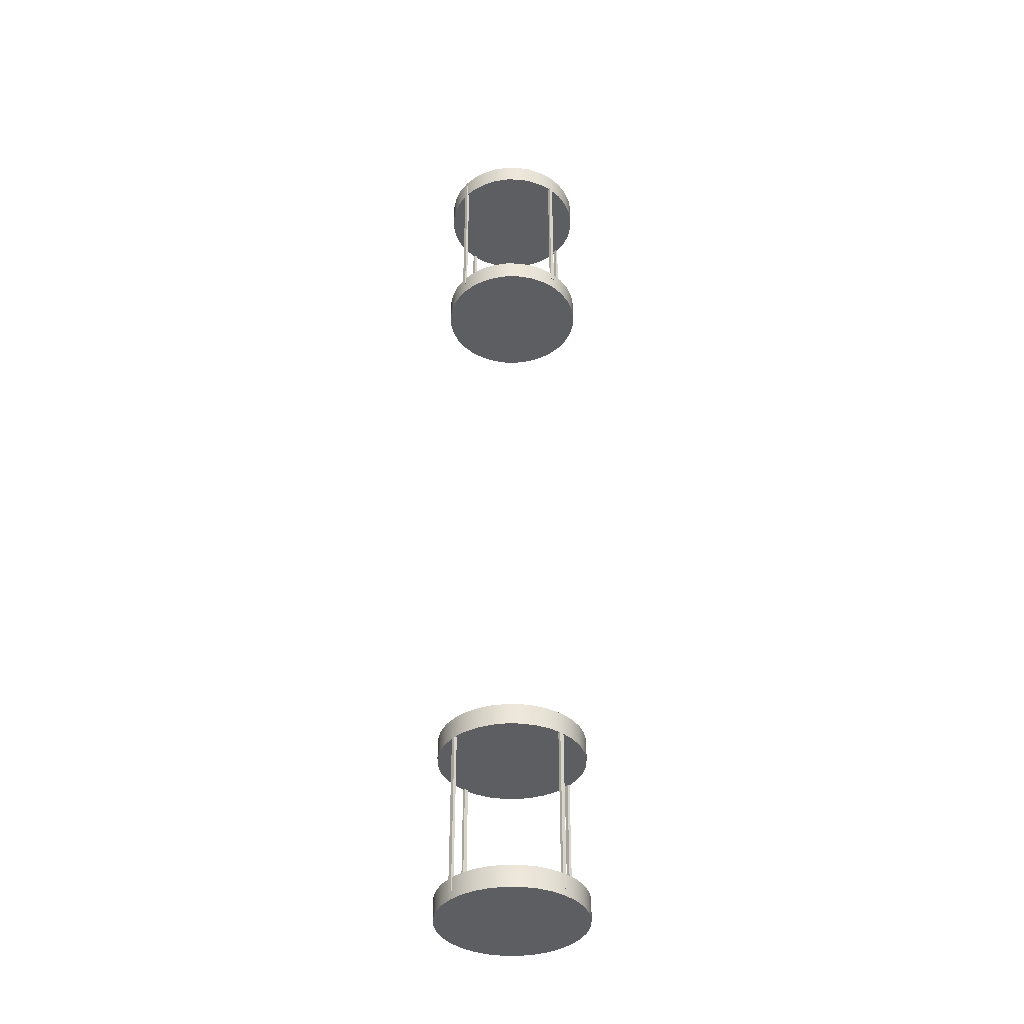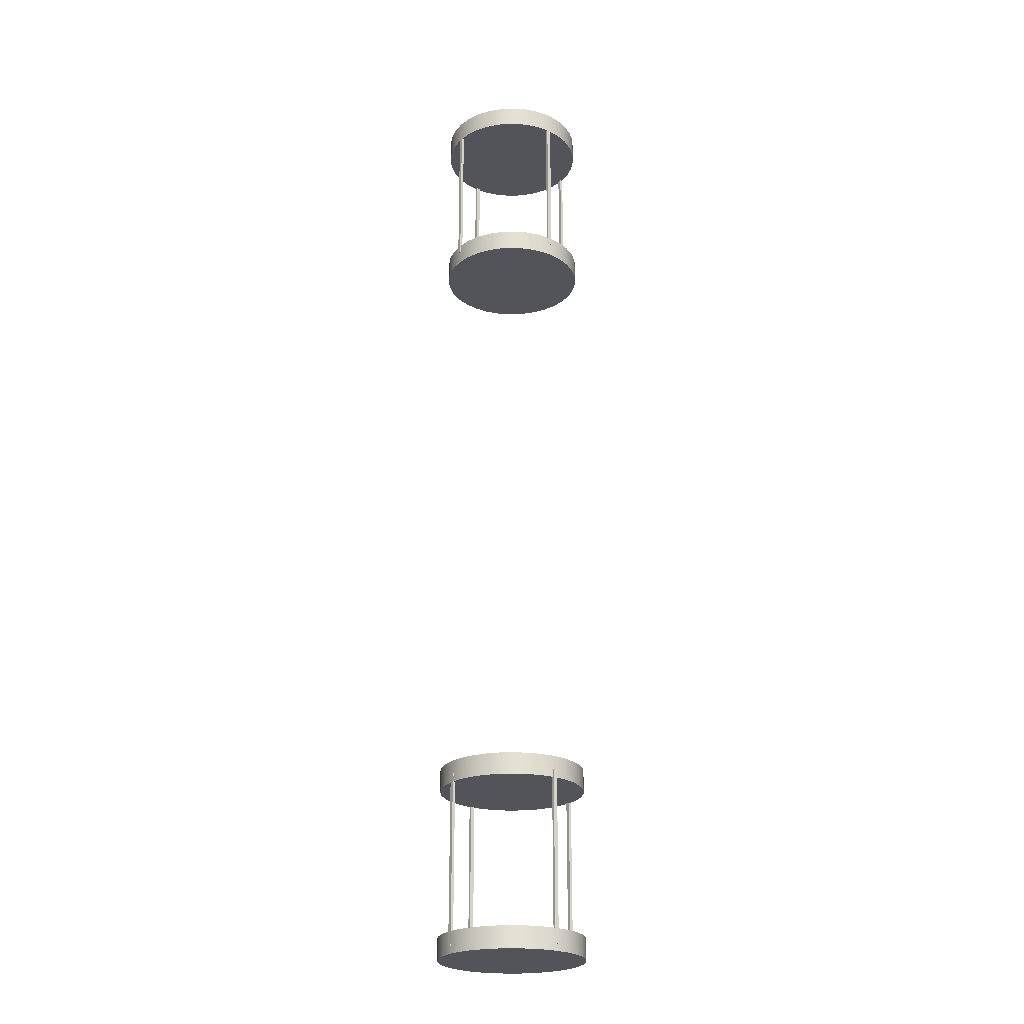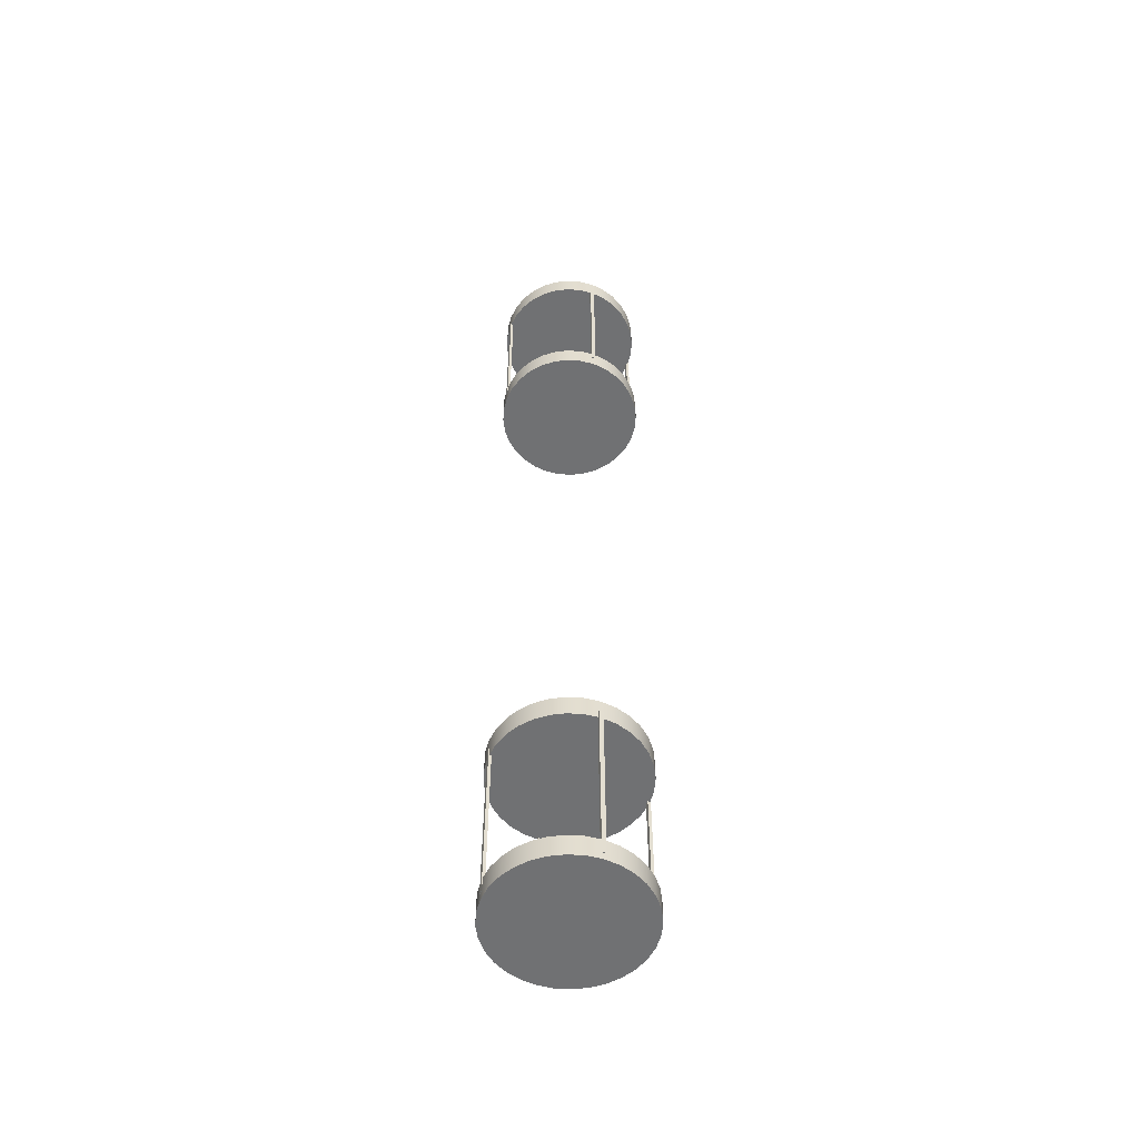
<metadata>
{"format":"obj","ext":"obj","renderer":"f3d","projection":"perspective","resolution":1024,"background":"white","views":[{"elev":-38.3,"azim":-130.2,"up":"+Y"},{"elev":-23.9,"azim":-35.5,"up":"+Y"},{"elev":-55.1,"azim":-21.0,"up":"+Y"}]}
</metadata>
<code>
o Platform_Column_Supports_Cylinder.047
v -0.00055 1.076 -0.1713
v -0.00055 1.126 -0.1713
v 0.03287 1.076 -0.168
v 0.03287 1.126 -0.168
v 0.06501 1.076 -0.1583
v 0.06501 1.126 -0.1583
v 0.09462 1.076 -0.1424
v 0.09462 1.126 -0.1424
v 0.1206 1.076 -0.1211
v 0.1206 1.126 -0.1211
v 0.1419 1.076 -0.09517
v 0.1419 1.126 -0.09517
v 0.1577 1.076 -0.06556
v 0.1577 1.126 -0.06556
v 0.1675 1.076 -0.03342
v 0.1675 1.126 -0.03342
v 0.1708 1.076 0
v 0.1708 1.126 0
v 0.1675 1.076 0.03342
v 0.1675 1.126 0.03342
v 0.1577 1.076 0.06556
v 0.1577 1.126 0.06556
v 0.1419 1.076 0.09517
v 0.1419 1.126 0.09517
v 0.1206 1.076 0.1211
v 0.1206 1.126 0.1211
v 0.09462 1.076 0.1424
v 0.09462 1.126 0.1424
v 0.06501 1.076 0.1583
v 0.06501 1.126 0.1583
v 0.03287 1.076 0.168
v 0.03287 1.126 0.168
v -0.00055 1.076 0.1713
v -0.00055 1.126 0.1713
v -0.03397 1.076 0.168
v -0.03397 1.126 0.168
v -0.06611 1.076 0.1583
v -0.06611 1.126 0.1583
v -0.09572 1.076 0.1424
v -0.09572 1.126 0.1424
v -0.1217 1.076 0.1211
v -0.1217 1.126 0.1211
v -0.143 1.076 0.09517
v -0.143 1.126 0.09517
v -0.1588 1.076 0.06556
v -0.1588 1.126 0.06556
v -0.1686 1.076 0.03342
v -0.1686 1.126 0.03342
v -0.1719 1.076 0
v -0.1719 1.126 0
v -0.1686 1.076 -0.03342
v -0.1686 1.126 -0.03342
v -0.1588 1.076 -0.06556
v -0.1588 1.126 -0.06556
v -0.143 1.076 -0.09517
v -0.143 1.126 -0.09517
v -0.1217 1.076 -0.1211
v -0.1217 1.126 -0.1211
v -0.09572 1.076 -0.1424
v -0.09572 1.126 -0.1424
v -0.06611 1.076 -0.1583
v -0.06611 1.126 -0.1583
v -0.03397 1.076 -0.168
v -0.03397 1.126 -0.168
v 0.166 0.7125 0.004655
v 0.166 1.11 0.004655
v 0.166 0.7125 -0.004655
v 0.166 1.11 -0.004655
v 0.1726 0.7125 0.004655
v 0.1726 1.11 0.004655
v 0.1726 0.7125 -0.004655
v 0.1726 1.11 -0.004655
v 0.004655 0.7125 -0.166
v 0.004655 1.11 -0.166
v -0.004655 0.7125 -0.166
v -0.004655 1.11 -0.166
v 0.004655 0.7125 -0.1726
v 0.004655 1.11 -0.1726
v -0.004655 0.7125 -0.1726
v -0.004655 1.11 -0.1726
v -0.166 0.7125 -0.004655
v -0.166 1.11 -0.004655
v -0.166 0.7125 0.004655
v -0.166 1.11 0.004655
v -0.1726 0.7125 -0.004655
v -0.1726 1.11 -0.004655
v -0.1726 0.7125 0.004655
v -0.1726 1.11 0.004655
v -0.004655 0.7125 0.166
v -0.004655 1.11 0.166
v 0.004655 0.7125 0.166
v 0.004655 1.11 0.166
v -0.004655 0.7125 0.1726
v -0.004655 1.11 0.1726
v 0.004655 0.7125 0.1726
v 0.004655 1.11 0.1726
v 0 0.6814 -0.1713
v 0 0.7317 -0.1713
v 0.03342 0.6814 -0.168
v 0.03342 0.7317 -0.168
v 0.06556 0.6814 -0.1583
v 0.06556 0.7317 -0.1583
v 0.09517 0.6814 -0.1424
v 0.09517 0.7317 -0.1424
v 0.1211 0.6814 -0.1211
v 0.1211 0.7317 -0.1211
v 0.1424 0.6814 -0.09517
v 0.1424 0.7317 -0.09517
v 0.1583 0.6814 -0.06556
v 0.1583 0.7317 -0.06556
v 0.168 0.6814 -0.03342
v 0.168 0.7317 -0.03342
v 0.1713 0.6814 0
v 0.1713 0.7317 0
v 0.168 0.6814 0.03342
v 0.168 0.7317 0.03342
v 0.1583 0.6814 0.06556
v 0.1583 0.7317 0.06556
v 0.1424 0.6814 0.09517
v 0.1424 0.7317 0.09517
v 0.1211 0.6814 0.1211
v 0.1211 0.7317 0.1211
v 0.09517 0.6814 0.1424
v 0.09517 0.7317 0.1424
v 0.06556 0.6814 0.1583
v 0.06556 0.7317 0.1583
v 0.03342 0.6814 0.168
v 0.03342 0.7317 0.168
v 0 0.6814 0.1713
v 0 0.7317 0.1713
v -0.03342 0.6814 0.168
v -0.03342 0.7317 0.168
v -0.06556 0.6814 0.1583
v -0.06556 0.7317 0.1583
v -0.09517 0.6814 0.1424
v -0.09517 0.7317 0.1424
v -0.1211 0.6814 0.1211
v -0.1211 0.7317 0.1211
v -0.1424 0.6814 0.09517
v -0.1424 0.7317 0.09517
v -0.1583 0.6814 0.06556
v -0.1583 0.7317 0.06556
v -0.168 0.6814 0.03342
v -0.168 0.7317 0.03342
v -0.1713 0.6814 0
v -0.1713 0.7317 0
v -0.168 0.6814 -0.03342
v -0.168 0.7317 -0.03342
v -0.1583 0.6814 -0.06556
v -0.1583 0.7317 -0.06556
v -0.1424 0.6814 -0.09517
v -0.1424 0.7317 -0.09517
v -0.1211 0.6814 -0.1211
v -0.1211 0.7317 -0.1211
v -0.09517 0.6814 -0.1424
v -0.09517 0.7317 -0.1424
v -0.06556 0.6814 -0.1583
v -0.06556 0.7317 -0.1583
v -0.03342 0.6814 -0.168
v -0.03342 0.7317 -0.168
v -0.00055 -1.076 0.1713
v -0.00055 -1.126 0.1713
v 0.03287 -1.076 0.168
v 0.03287 -1.126 0.168
v 0.06501 -1.076 0.1583
v 0.06501 -1.126 0.1583
v 0.09462 -1.076 0.1424
v 0.09462 -1.126 0.1424
v 0.1206 -1.076 0.1211
v 0.1206 -1.126 0.1211
v 0.1419 -1.076 0.09517
v 0.1419 -1.126 0.09517
v 0.1577 -1.076 0.06556
v 0.1577 -1.126 0.06556
v 0.1675 -1.076 0.03342
v 0.1675 -1.126 0.03342
v 0.1708 -1.076 -0
v 0.1708 -1.126 -0
v 0.1675 -1.076 -0.03342
v 0.1675 -1.126 -0.03342
v 0.1577 -1.076 -0.06556
v 0.1577 -1.126 -0.06556
v 0.1419 -1.076 -0.09517
v 0.1419 -1.126 -0.09517
v 0.1206 -1.076 -0.1211
v 0.1206 -1.126 -0.1211
v 0.09462 -1.076 -0.1424
v 0.09462 -1.126 -0.1424
v 0.06501 -1.076 -0.1583
v 0.06501 -1.126 -0.1583
v 0.03287 -1.076 -0.168
v 0.03287 -1.126 -0.168
v -0.00055 -1.076 -0.1713
v -0.00055 -1.126 -0.1713
v -0.03397 -1.076 -0.168
v -0.03397 -1.126 -0.168
v -0.06611 -1.076 -0.1583
v -0.06611 -1.126 -0.1583
v -0.09572 -1.076 -0.1424
v -0.09572 -1.126 -0.1424
v -0.1217 -1.076 -0.1211
v -0.1217 -1.126 -0.1211
v -0.143 -1.076 -0.09517
v -0.143 -1.126 -0.09517
v -0.1588 -1.076 -0.06556
v -0.1588 -1.126 -0.06556
v -0.1686 -1.076 -0.03342
v -0.1686 -1.126 -0.03342
v -0.1719 -1.076 -0
v -0.1719 -1.126 -0
v -0.1686 -1.076 0.03342
v -0.1686 -1.126 0.03342
v -0.1588 -1.076 0.06556
v -0.1588 -1.126 0.06556
v -0.143 -1.076 0.09517
v -0.143 -1.126 0.09517
v -0.1217 -1.076 0.1211
v -0.1217 -1.126 0.1211
v -0.09572 -1.076 0.1424
v -0.09572 -1.126 0.1424
v -0.06611 -1.076 0.1583
v -0.06611 -1.126 0.1583
v -0.03397 -1.076 0.168
v -0.03397 -1.126 0.168
v 0.166 -0.7125 -0.004656
v 0.166 -1.11 -0.004656
v 0.166 -0.7125 0.004655
v 0.166 -1.11 0.004655
v 0.1726 -0.7125 -0.004656
v 0.1726 -1.11 -0.004656
v 0.1726 -0.7125 0.004655
v 0.1726 -1.11 0.004655
v 0.004655 -0.7125 0.166
v 0.004655 -1.11 0.166
v -0.004655 -0.7125 0.166
v -0.004655 -1.11 0.166
v 0.004655 -0.7125 0.1726
v 0.004655 -1.11 0.1726
v -0.004655 -0.7125 0.1726
v -0.004655 -1.11 0.1726
v -0.166 -0.7125 0.004655
v -0.166 -1.11 0.004655
v -0.166 -0.7125 -0.004656
v -0.166 -1.11 -0.004656
v -0.1726 -0.7125 0.004655
v -0.1726 -1.11 0.004655
v -0.1726 -0.7125 -0.004656
v -0.1726 -1.11 -0.004656
v -0.004655 -0.7125 -0.166
v -0.004655 -1.11 -0.166
v 0.004655 -0.7125 -0.166
v 0.004655 -1.11 -0.166
v -0.004655 -0.7125 -0.1726
v -0.004655 -1.11 -0.1726
v 0.004655 -0.7125 -0.1726
v 0.004655 -1.11 -0.1726
v 0 -0.6814 0.1713
v 0 -0.7317 0.1713
v 0.03342 -0.6814 0.168
v 0.03342 -0.7317 0.168
v 0.06556 -0.6814 0.1583
v 0.06556 -0.7317 0.1583
v 0.09517 -0.6814 0.1424
v 0.09517 -0.7317 0.1424
v 0.1211 -0.6814 0.1211
v 0.1211 -0.7317 0.1211
v 0.1424 -0.6814 0.09517
v 0.1424 -0.7317 0.09517
v 0.1583 -0.6814 0.06556
v 0.1583 -0.7317 0.06556
v 0.168 -0.6814 0.03342
v 0.168 -0.7317 0.03342
v 0.1713 -0.6814 -0
v 0.1713 -0.7317 -0
v 0.168 -0.6814 -0.03342
v 0.168 -0.7317 -0.03342
v 0.1583 -0.6814 -0.06556
v 0.1583 -0.7317 -0.06556
v 0.1424 -0.6814 -0.09517
v 0.1424 -0.7317 -0.09517
v 0.1211 -0.6814 -0.1211
v 0.1211 -0.7317 -0.1211
v 0.09517 -0.6814 -0.1424
v 0.09517 -0.7317 -0.1424
v 0.06556 -0.6814 -0.1583
v 0.06556 -0.7317 -0.1583
v 0.03342 -0.6814 -0.168
v 0.03342 -0.7317 -0.168
v 0 -0.6814 -0.1713
v 0 -0.7317 -0.1713
v -0.03342 -0.6814 -0.168
v -0.03342 -0.7317 -0.168
v -0.06556 -0.6814 -0.1583
v -0.06556 -0.7317 -0.1583
v -0.09517 -0.6814 -0.1424
v -0.09517 -0.7317 -0.1424
v -0.1211 -0.6814 -0.1211
v -0.1211 -0.7317 -0.1211
v -0.1424 -0.6814 -0.09517
v -0.1424 -0.7317 -0.09517
v -0.1583 -0.6814 -0.06556
v -0.1583 -0.7317 -0.06556
v -0.168 -0.6814 -0.03342
v -0.168 -0.7317 -0.03342
v -0.1713 -0.6814 -0
v -0.1713 -0.7317 -0
v -0.168 -0.6814 0.03342
v -0.168 -0.7317 0.03342
v -0.1583 -0.6814 0.06556
v -0.1583 -0.7317 0.06556
v -0.1424 -0.6814 0.09517
v -0.1424 -0.7317 0.09517
v -0.1211 -0.6814 0.1211
v -0.1211 -0.7317 0.1211
v -0.09517 -0.6814 0.1424
v -0.09517 -0.7317 0.1424
v -0.06556 -0.6814 0.1583
v -0.06556 -0.7317 0.1583
v -0.03342 -0.6814 0.168
v -0.03342 -0.7317 0.168
f 66 67 65
f 68 71 67
f 72 69 71
f 70 65 69
f 71 65 67
f 68 70 72
f 74 75 73
f 76 79 75
f 80 77 79
f 78 73 77
f 79 73 75
f 76 78 80
f 82 83 81
f 84 87 83
f 88 85 87
f 86 81 85
f 87 81 83
f 84 86 88
f 90 91 89
f 92 95 91
f 96 93 95
f 94 89 93
f 95 89 91
f 92 94 96
f 226 227 225
f 228 231 227
f 232 229 231
f 230 225 229
f 231 225 227
f 228 230 232
f 234 235 233
f 235 240 239
f 240 237 239
f 238 233 237
f 239 233 235
f 236 238 240
f 242 243 241
f 244 247 243
f 248 245 247
f 246 241 245
f 247 241 243
f 244 246 248
f 250 251 249
f 252 255 251
f 256 253 255
f 254 249 253
f 255 249 251
f 252 254 256
f 66 68 67
f 68 72 71
f 72 70 69
f 70 66 65
f 71 69 65
f 68 66 70
f 74 76 75
f 76 80 79
f 80 78 77
f 78 74 73
f 79 77 73
f 76 74 78
f 82 84 83
f 84 88 87
f 88 86 85
f 86 82 81
f 87 85 81
f 84 82 86
f 90 92 91
f 92 96 95
f 96 94 93
f 94 90 89
f 95 93 89
f 92 90 94
f 226 228 227
f 228 232 231
f 232 230 229
f 230 226 225
f 231 229 225
f 228 226 230
f 234 236 235
f 235 236 240
f 240 238 237
f 238 234 233
f 239 237 233
f 236 234 238
f 242 244 243
f 244 248 247
f 248 246 245
f 246 242 241
f 247 245 241
f 244 242 246
f 250 252 251
f 252 256 255
f 256 254 253
f 254 250 249
f 255 253 249
f 252 250 254
f 2 3 1
f 4 5 3
f 6 7 5
f 8 9 7
f 10 11 9
f 12 13 11
f 14 15 13
f 16 17 15
f 18 19 17
f 20 21 19
f 22 23 21
f 24 25 23
f 26 27 25
f 28 29 27
f 30 31 29
f 32 33 31
f 34 35 33
f 36 37 35
f 38 39 37
f 40 41 39
f 42 43 41
f 44 45 43
f 46 47 45
f 48 49 47
f 50 51 49
f 52 53 51
f 54 55 53
f 56 57 55
f 58 59 57
f 60 61 59
f 54 38 22
f 62 63 61
f 64 1 63
f 31 47 63
f 98 99 97
f 100 101 99
f 102 103 101
f 104 105 103
f 106 107 105
f 108 109 107
f 110 111 109
f 112 113 111
f 114 115 113
f 116 117 115
f 118 119 117
f 120 121 119
f 122 123 121
f 124 125 123
f 126 127 125
f 128 129 127
f 130 131 129
f 132 133 131
f 134 135 133
f 136 137 135
f 138 139 137
f 140 141 139
f 142 143 141
f 144 145 143
f 146 147 145
f 148 149 147
f 150 151 149
f 152 153 151
f 154 155 153
f 156 157 155
f 134 118 102
f 158 159 157
f 160 97 159
f 135 143 159
f 162 163 161
f 164 165 163
f 166 167 165
f 168 169 167
f 170 171 169
f 172 173 171
f 174 175 173
f 176 177 175
f 178 179 177
f 180 181 179
f 182 183 181
f 184 185 183
f 186 187 185
f 188 189 187
f 190 191 189
f 192 193 191
f 193 196 195
f 196 197 195
f 197 200 199
f 199 202 201
f 201 204 203
f 204 205 203
f 205 208 207
f 207 210 209
f 210 211 209
f 212 213 211
f 213 216 215
f 215 218 217
f 217 220 219
f 220 221 219
f 198 182 166
f 221 224 223
f 224 161 223
f 191 207 223
f 258 259 257
f 259 262 261
f 262 263 261
f 264 265 263
f 266 267 265
f 268 269 267
f 270 271 269
f 272 273 271
f 274 275 273
f 276 277 275
f 278 279 277
f 280 281 279
f 282 283 281
f 284 285 283
f 285 288 287
f 288 289 287
f 290 291 289
f 292 293 291
f 293 296 295
f 295 298 297
f 298 299 297
f 299 302 301
f 302 303 301
f 303 306 305
f 305 308 307
f 307 310 309
f 310 311 309
f 311 314 313
f 314 315 313
f 315 318 317
f 294 278 262
f 318 319 317
f 320 257 319
f 319 271 287
f 2 4 3
f 4 6 5
f 6 8 7
f 8 10 9
f 10 12 11
f 12 14 13
f 14 16 15
f 16 18 17
f 18 20 19
f 20 22 21
f 22 24 23
f 24 26 25
f 26 28 27
f 28 30 29
f 30 32 31
f 32 34 33
f 34 36 35
f 36 38 37
f 38 40 39
f 40 42 41
f 42 44 43
f 44 46 45
f 46 48 47
f 48 50 49
f 50 52 51
f 52 54 53
f 54 56 55
f 56 58 57
f 58 60 59
f 60 62 61
f 6 4 2
f 2 64 6
f 64 62 6
f 62 60 54
f 60 58 54
f 58 56 54
f 54 52 46
f 52 50 46
f 50 48 46
f 46 44 38
f 44 42 38
f 42 40 38
f 38 36 30
f 36 34 30
f 34 32 30
f 30 28 22
f 28 26 22
f 26 24 22
f 22 20 14
f 20 18 14
f 18 16 14
f 14 12 10
f 10 8 14
f 8 6 14
f 6 62 54
f 54 46 38
f 38 30 22
f 22 14 6
f 6 54 22
f 62 64 63
f 64 2 1
f 63 1 3
f 3 5 7
f 7 9 11
f 11 13 7
f 13 15 7
f 15 17 19
f 19 21 15
f 21 23 15
f 23 25 27
f 27 29 31
f 31 33 35
f 35 37 39
f 39 41 43
f 43 45 47
f 47 49 51
f 51 53 55
f 55 57 59
f 59 61 63
f 63 3 7
f 23 27 31
f 31 35 47
f 35 39 47
f 39 43 47
f 47 51 55
f 55 59 63
f 63 7 15
f 15 23 31
f 47 55 63
f 63 15 31
f 98 100 99
f 100 102 101
f 102 104 103
f 104 106 105
f 106 108 107
f 108 110 109
f 110 112 111
f 112 114 113
f 114 116 115
f 116 118 117
f 118 120 119
f 120 122 121
f 122 124 123
f 124 126 125
f 126 128 127
f 128 130 129
f 130 132 131
f 132 134 133
f 134 136 135
f 136 138 137
f 138 140 139
f 140 142 141
f 142 144 143
f 144 146 145
f 146 148 147
f 148 150 149
f 150 152 151
f 152 154 153
f 154 156 155
f 156 158 157
f 102 100 98
f 98 160 158
f 158 156 150
f 156 154 150
f 154 152 150
f 150 148 146
f 146 144 142
f 142 140 134
f 140 138 134
f 138 136 134
f 134 132 130
f 130 128 126
f 126 124 118
f 124 122 118
f 122 120 118
f 118 116 114
f 114 112 110
f 110 108 102
f 108 106 102
f 106 104 102
f 102 98 150
f 98 158 150
f 150 146 134
f 146 142 134
f 134 130 118
f 130 126 118
f 118 114 102
f 114 110 102
f 102 150 134
f 158 160 159
f 160 98 97
f 159 97 103
f 97 99 103
f 99 101 103
f 103 105 107
f 107 109 111
f 111 113 119
f 113 115 119
f 115 117 119
f 119 121 123
f 123 125 127
f 127 129 135
f 129 131 135
f 131 133 135
f 135 137 139
f 139 141 143
f 143 145 151
f 145 147 151
f 147 149 151
f 151 153 155
f 155 157 159
f 103 107 111
f 119 123 111
f 123 127 111
f 135 139 143
f 151 155 143
f 155 159 143
f 159 103 127
f 103 111 127
f 127 135 159
f 162 164 163
f 164 166 165
f 166 168 167
f 168 170 169
f 170 172 171
f 172 174 173
f 174 176 175
f 176 178 177
f 178 180 179
f 180 182 181
f 182 184 183
f 184 186 185
f 186 188 187
f 188 190 189
f 190 192 191
f 192 194 193
f 193 194 196
f 196 198 197
f 197 198 200
f 199 200 202
f 201 202 204
f 204 206 205
f 205 206 208
f 207 208 210
f 210 212 211
f 212 214 213
f 213 214 216
f 215 216 218
f 217 218 220
f 220 222 221
f 166 164 162
f 162 224 166
f 224 222 166
f 222 220 218
f 218 216 222
f 216 214 222
f 214 212 210
f 210 208 206
f 206 204 202
f 202 200 198
f 198 196 190
f 196 194 190
f 194 192 190
f 190 188 186
f 186 184 182
f 182 180 178
f 178 176 174
f 174 172 170
f 170 168 166
f 214 210 206
f 206 202 214
f 202 198 214
f 190 186 198
f 186 182 198
f 182 178 174
f 174 170 182
f 170 166 182
f 166 222 214
f 166 214 198
f 221 222 224
f 224 162 161
f 223 161 163
f 163 165 223
f 165 167 223
f 167 169 171
f 171 173 167
f 173 175 167
f 175 177 183
f 177 179 183
f 179 181 183
f 183 185 187
f 187 189 191
f 191 193 195
f 195 197 199
f 199 201 203
f 203 205 207
f 207 209 215
f 209 211 215
f 211 213 215
f 215 217 219
f 219 221 215
f 221 223 215
f 183 187 175
f 187 191 175
f 191 195 199
f 199 203 191
f 203 207 191
f 223 167 175
f 207 215 223
f 223 175 191
f 258 260 259
f 259 260 262
f 262 264 263
f 264 266 265
f 266 268 267
f 268 270 269
f 270 272 271
f 272 274 273
f 274 276 275
f 276 278 277
f 278 280 279
f 280 282 281
f 282 284 283
f 284 286 285
f 285 286 288
f 288 290 289
f 290 292 291
f 292 294 293
f 293 294 296
f 295 296 298
f 298 300 299
f 299 300 302
f 302 304 303
f 303 304 306
f 305 306 308
f 307 308 310
f 310 312 311
f 311 312 314
f 314 316 315
f 315 316 318
f 262 260 258
f 258 320 318
f 318 316 314
f 314 312 318
f 312 310 318
f 310 308 306
f 306 304 310
f 304 302 310
f 302 300 298
f 298 296 294
f 294 292 286
f 292 290 286
f 290 288 286
f 286 284 282
f 282 280 278
f 278 276 274
f 274 272 270
f 270 268 266
f 266 264 270
f 264 262 270
f 262 258 318
f 302 298 310
f 298 294 310
f 286 282 294
f 282 278 294
f 278 274 262
f 274 270 262
f 262 318 310
f 262 310 294
f 318 320 319
f 320 258 257
f 319 257 259
f 259 261 263
f 263 265 271
f 265 267 271
f 267 269 271
f 271 273 275
f 275 277 279
f 279 281 283
f 283 285 287
f 287 289 291
f 291 293 295
f 295 297 299
f 299 301 303
f 303 305 307
f 307 309 311
f 311 313 319
f 313 315 319
f 315 317 319
f 319 259 271
f 259 263 271
f 271 275 287
f 275 279 287
f 279 283 287
f 287 291 295
f 295 299 303
f 303 307 319
f 307 311 319
f 287 295 319
f 295 303 319

</code>
